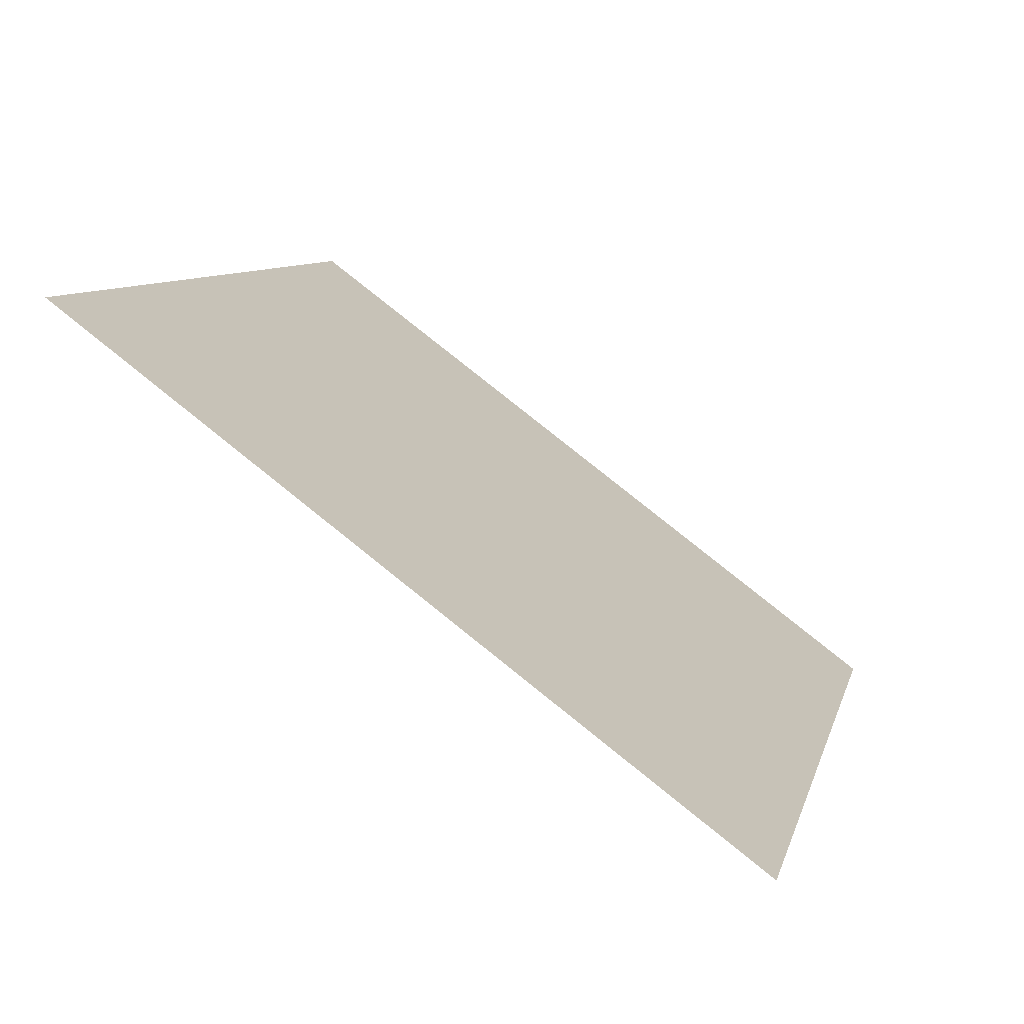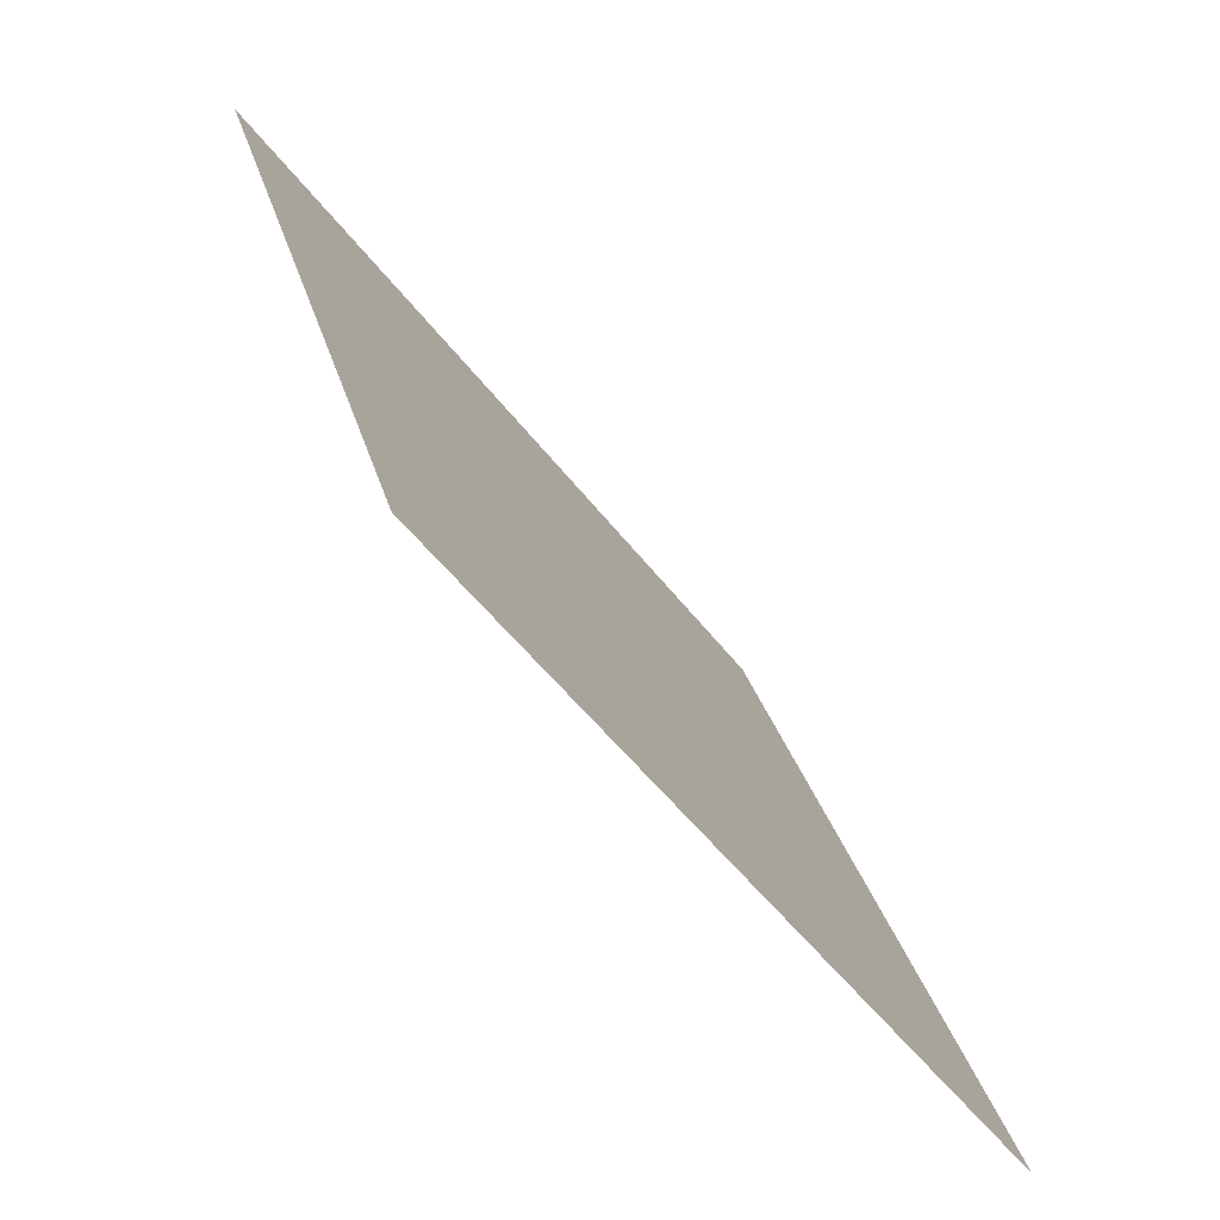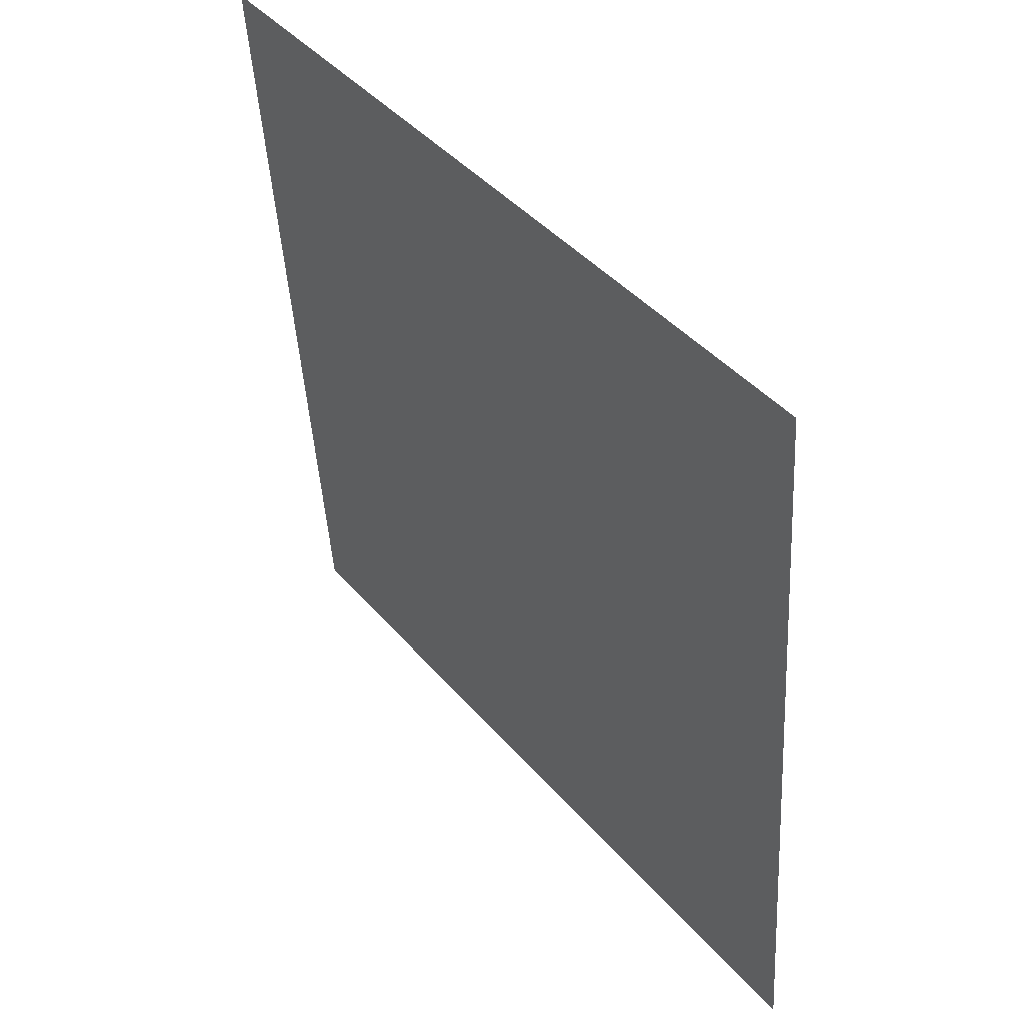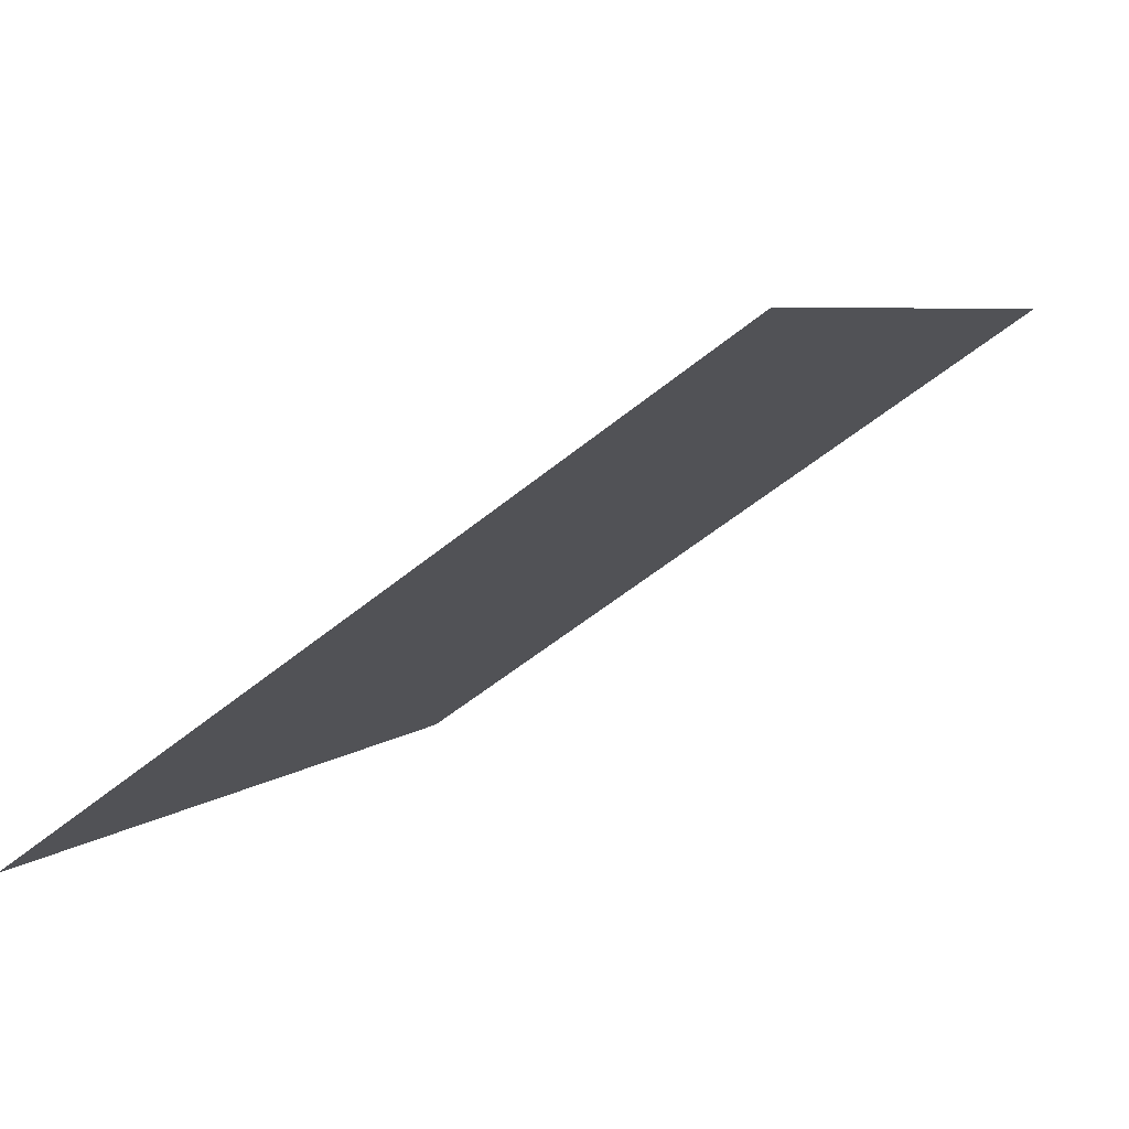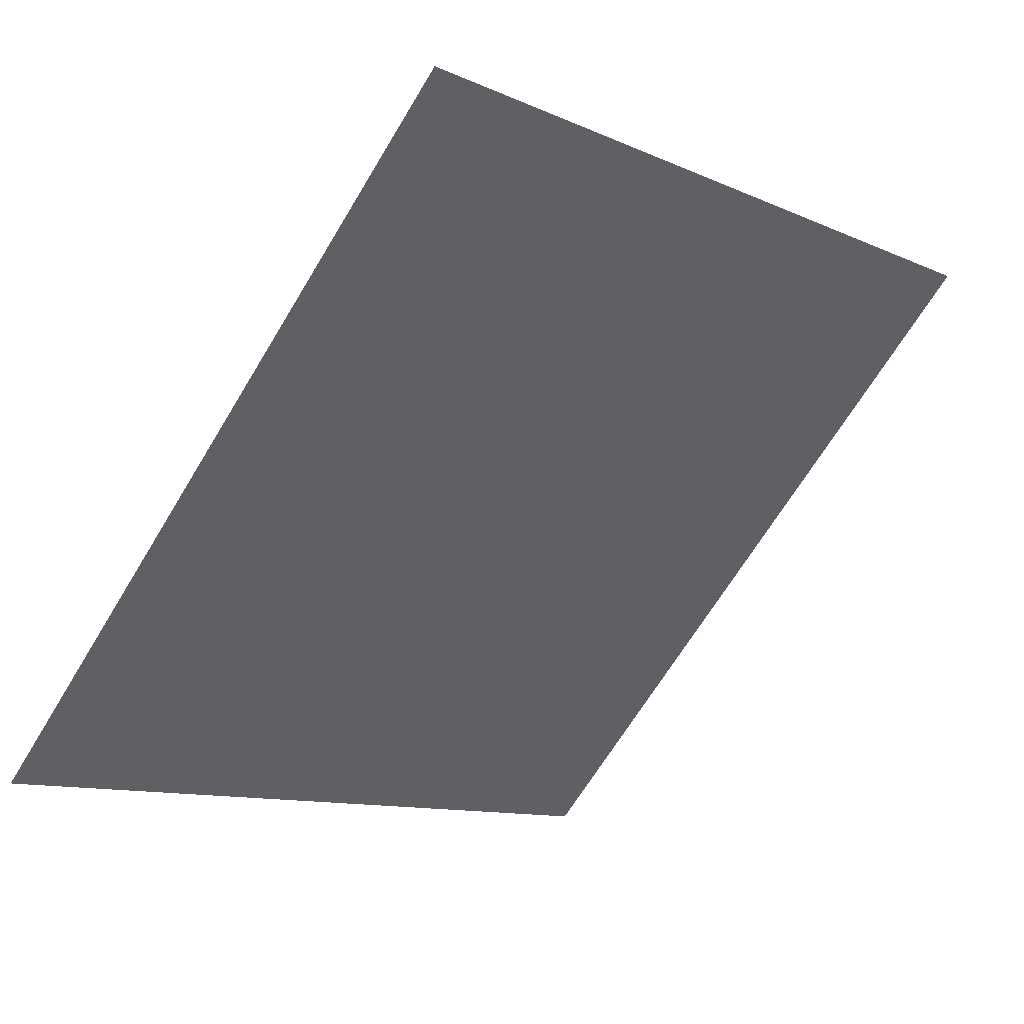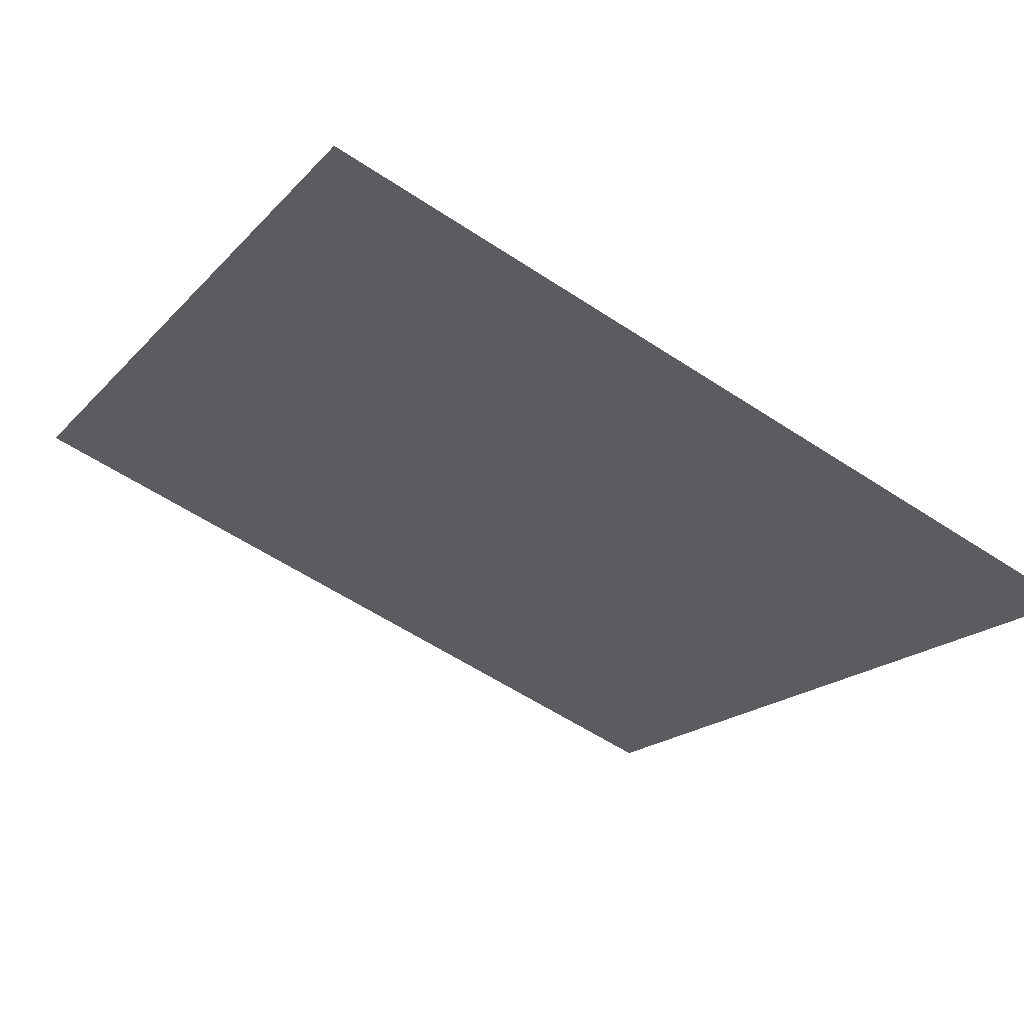
<metadata>
{"format":"obj","ext":"obj","renderer":"f3d","projection":"perspective","resolution":1024,"background":"white","views":[{"elev":7.5,"azim":103.9,"up":"+Y"},{"elev":29.7,"azim":-105.3,"up":"+Z"},{"elev":-45.2,"azim":-88.0,"up":"+Z"},{"elev":-55.0,"azim":39.8,"up":"+Z"},{"elev":-65.7,"azim":-120.7,"up":"+Y"},{"elev":-60.1,"azim":146.1,"up":"+Y"}]}
</metadata>
<code>
v 0.1535 0.6486 0.327
v 0.147 0.6487 0.3271
v 0.1471 0.6527 0.3323
v 0.1536 0.6525 0.3323
f 4 3 2 1

</code>
